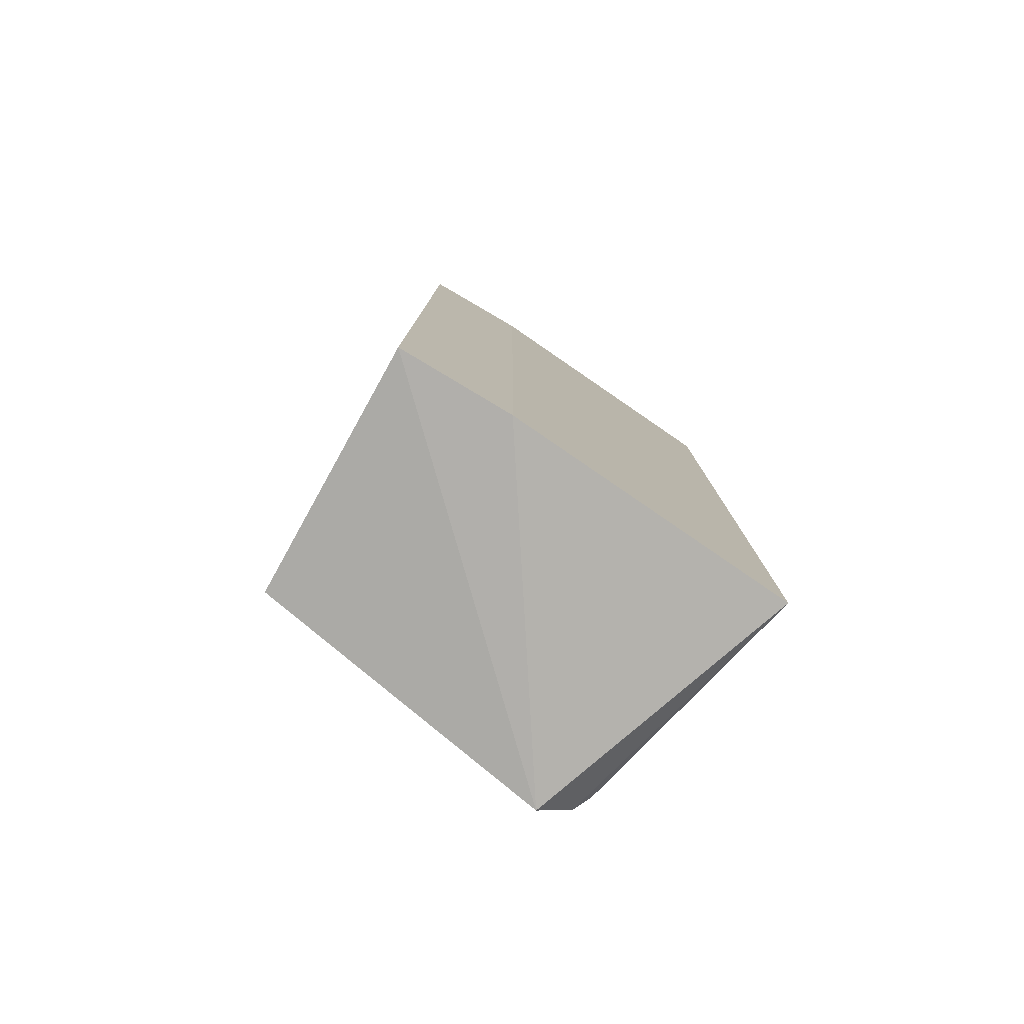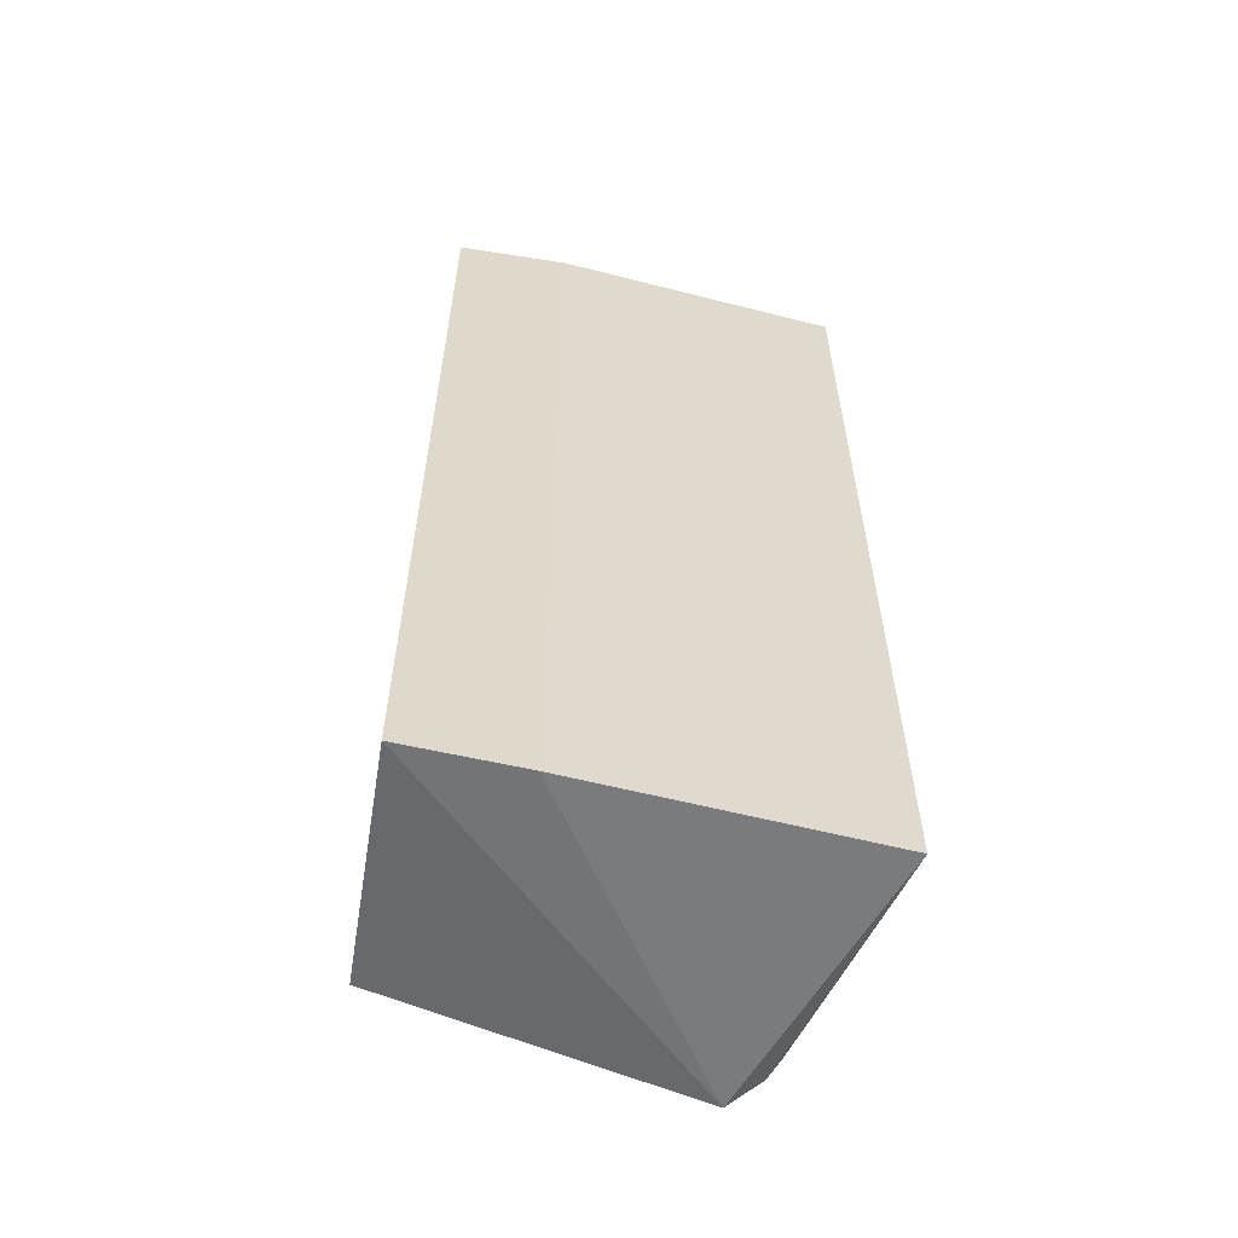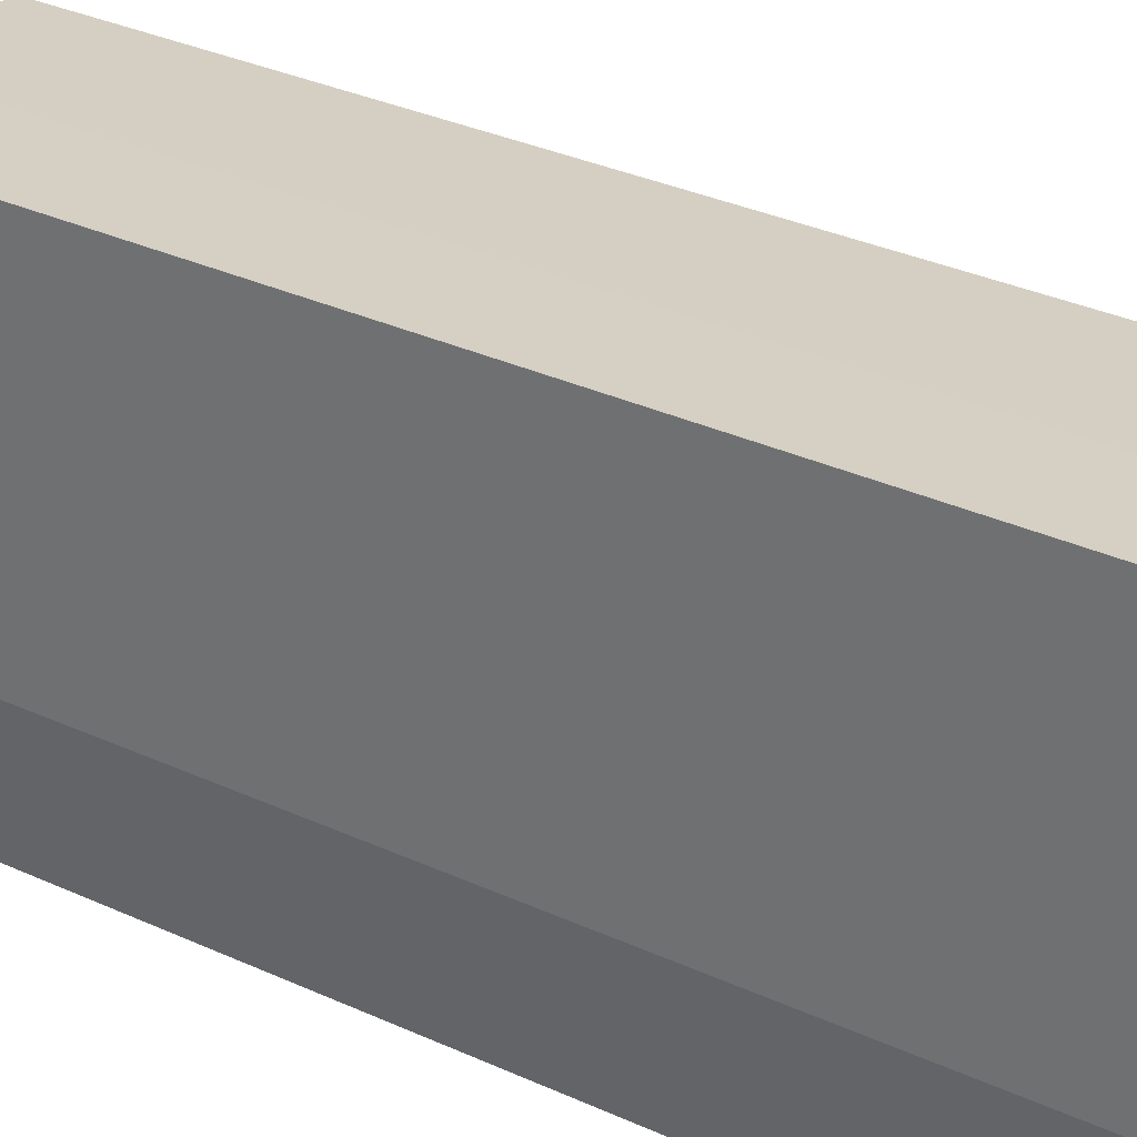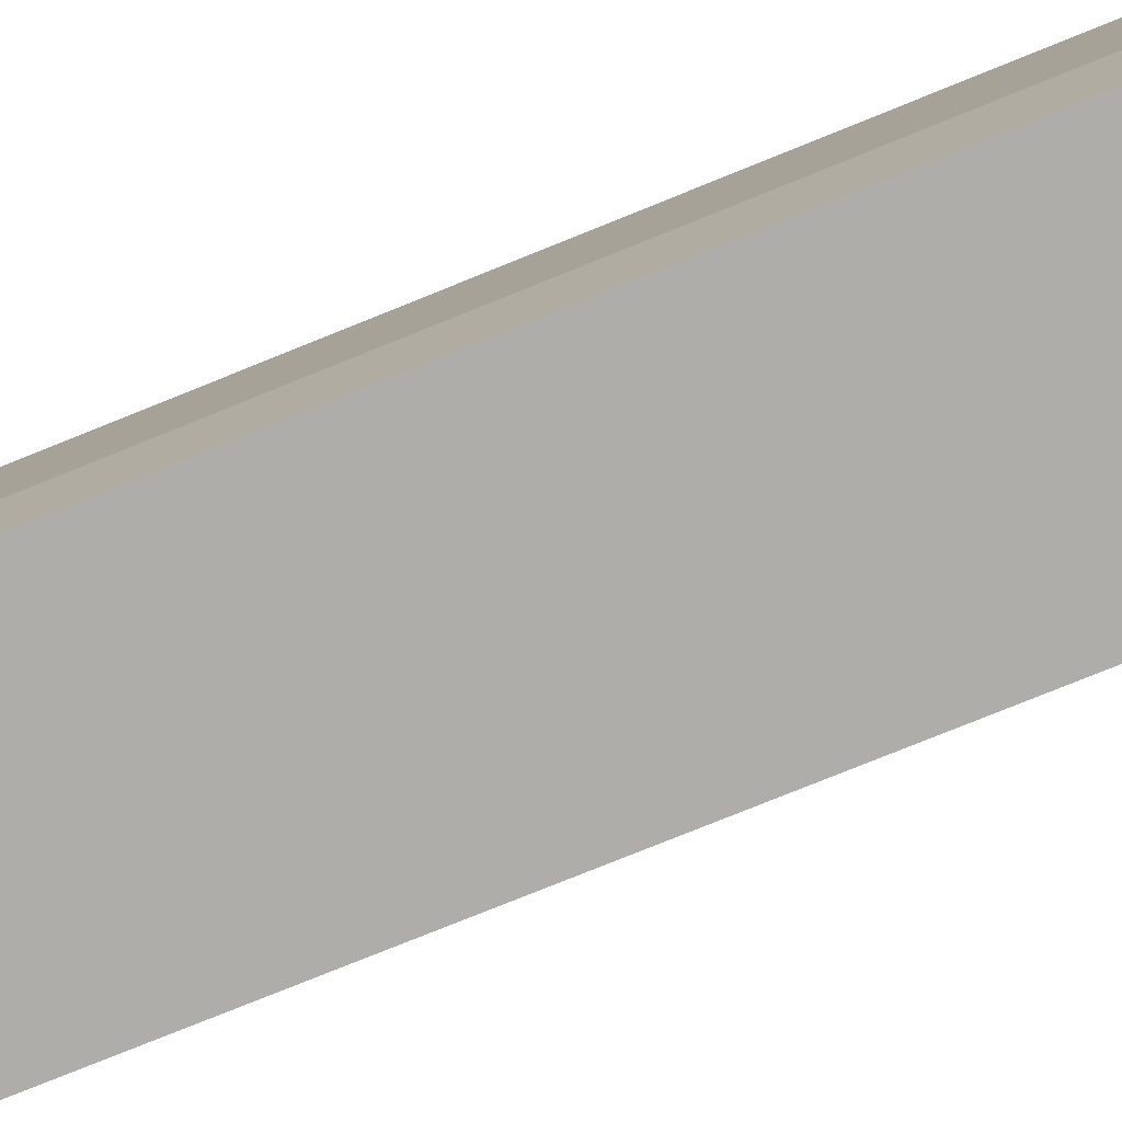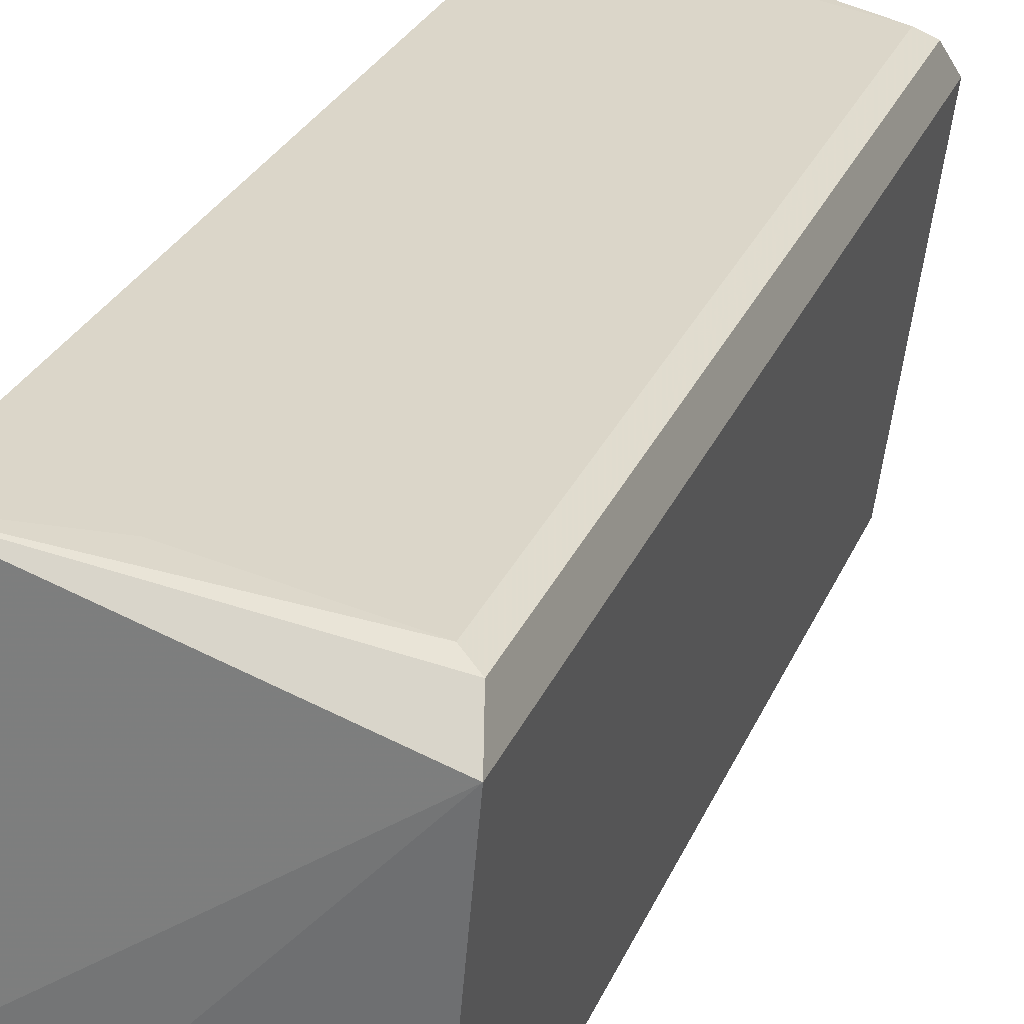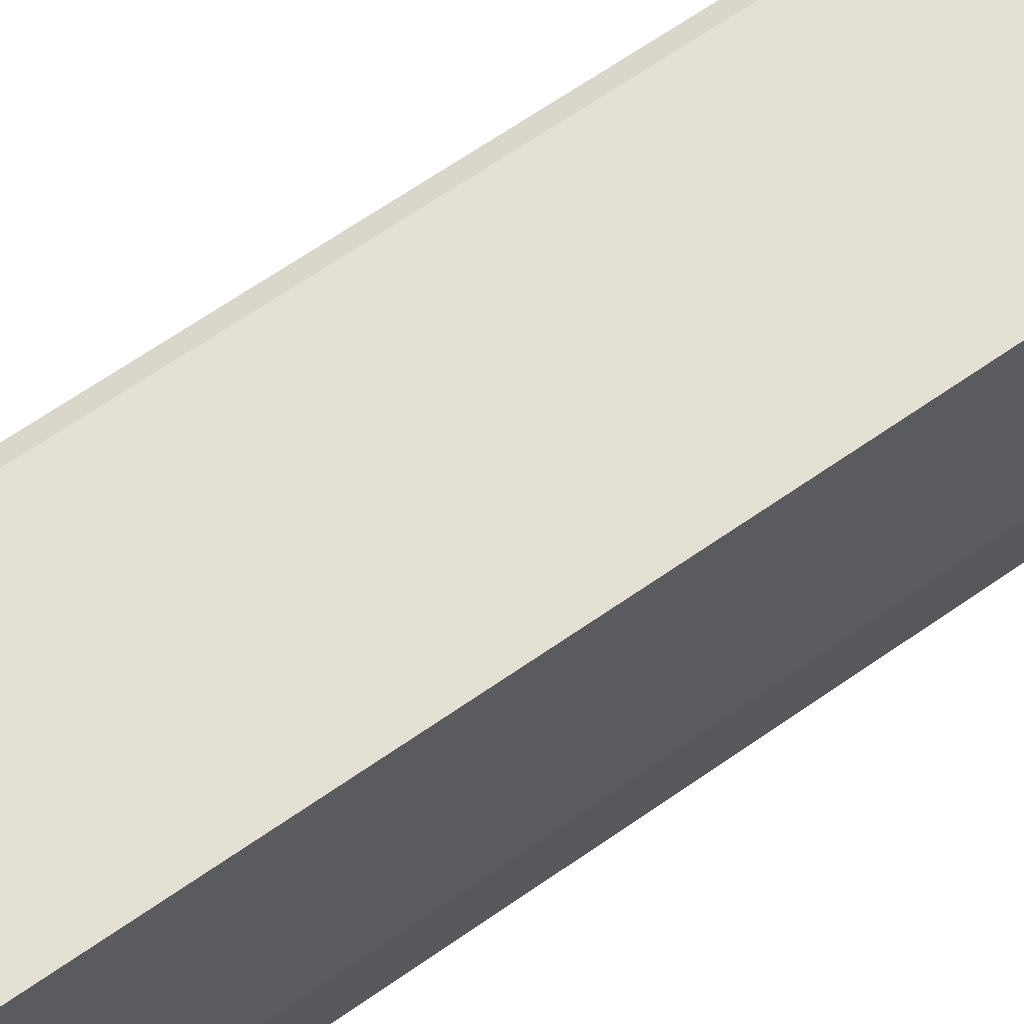
<metadata>
{"format":"obj","ext":"obj","renderer":"f3d","projection":"perspective","resolution":1024,"background":"white","views":[{"elev":-79.5,"azim":58.4,"up":"+Z"},{"elev":-58.3,"azim":78.1,"up":"+Z"},{"elev":33.7,"azim":121.8,"up":"+Y"},{"elev":-79.3,"azim":111.9,"up":"+Y"},{"elev":26.5,"azim":-161.2,"up":"+Y"},{"elev":69.9,"azim":55.7,"up":"+Y"}]}
</metadata>
<code>
v 0.7246 0.9459 0.9287
v 0.4303 0.126 -0.9456
v 0.9792 0.1022 -1
v 0.9523 0.984 -1.016
v 0.9792 0.1022 1
v 0.3492 0.7935 1.016
v 0.3691 0.8669 -0.9522
v 0.4303 0.126 0.9456
v 0.9523 0.984 1.016
v 0.3492 0.7935 -1.016
v 0.4044 0.8893 0.9327
v 0.9841 0.3493 -1.016
v 0.9841 0.3493 1.016
v 0.4044 0.8893 -0.9327
v 0.3691 0.8669 0.9522
v 0.7246 0.9459 -0.9287
f 4 14 16
f 2 3 5
f 2 5 8
f 6 2 8
f 5 6 8
f 4 1 9
f 3 2 10
f 2 6 10
f 7 4 10
f 6 7 10
f 9 1 11
f 5 3 12
f 4 9 12
f 3 10 12
f 10 4 12
f 6 5 13
f 9 6 13
f 5 12 13
f 12 9 13
f 4 7 14
f 11 1 14
f 7 11 14
f 7 6 15
f 6 9 15
f 11 7 15
f 9 11 15
f 1 4 16
f 14 1 16

</code>
